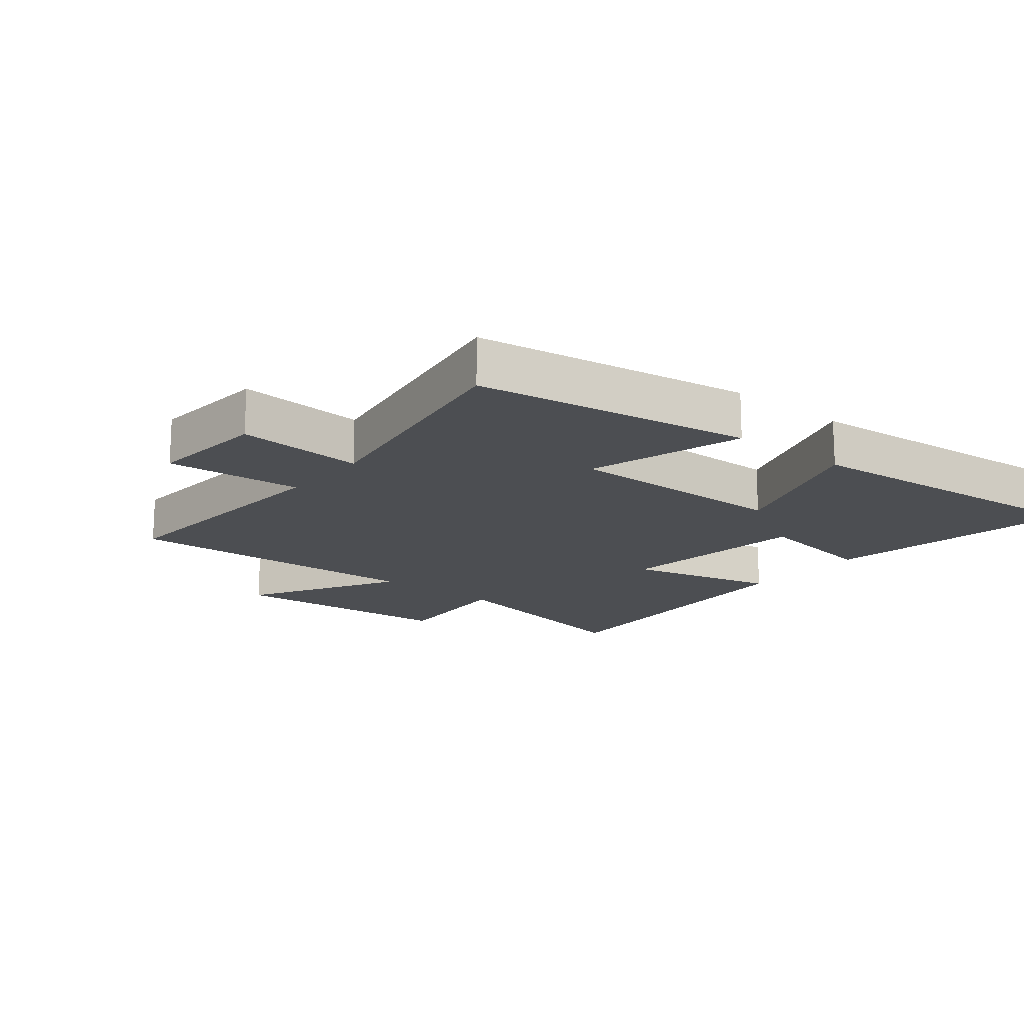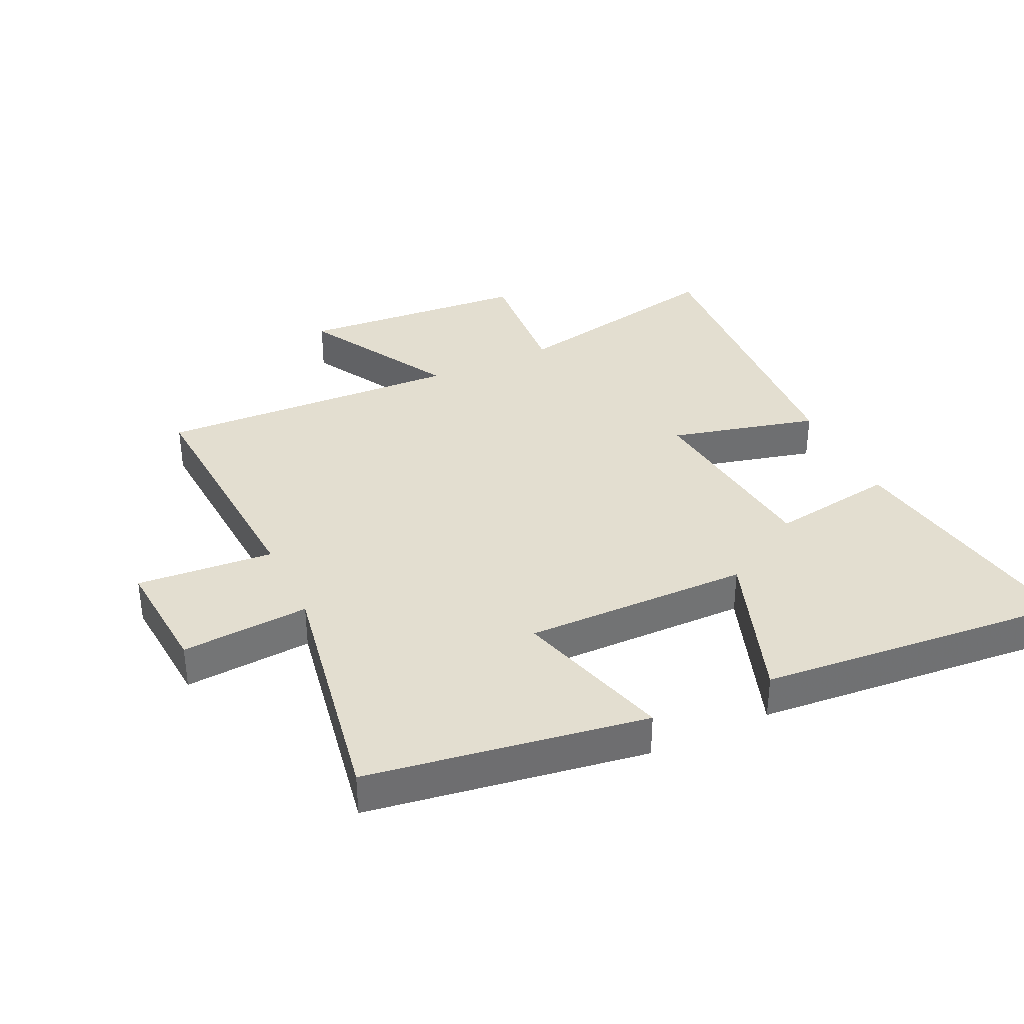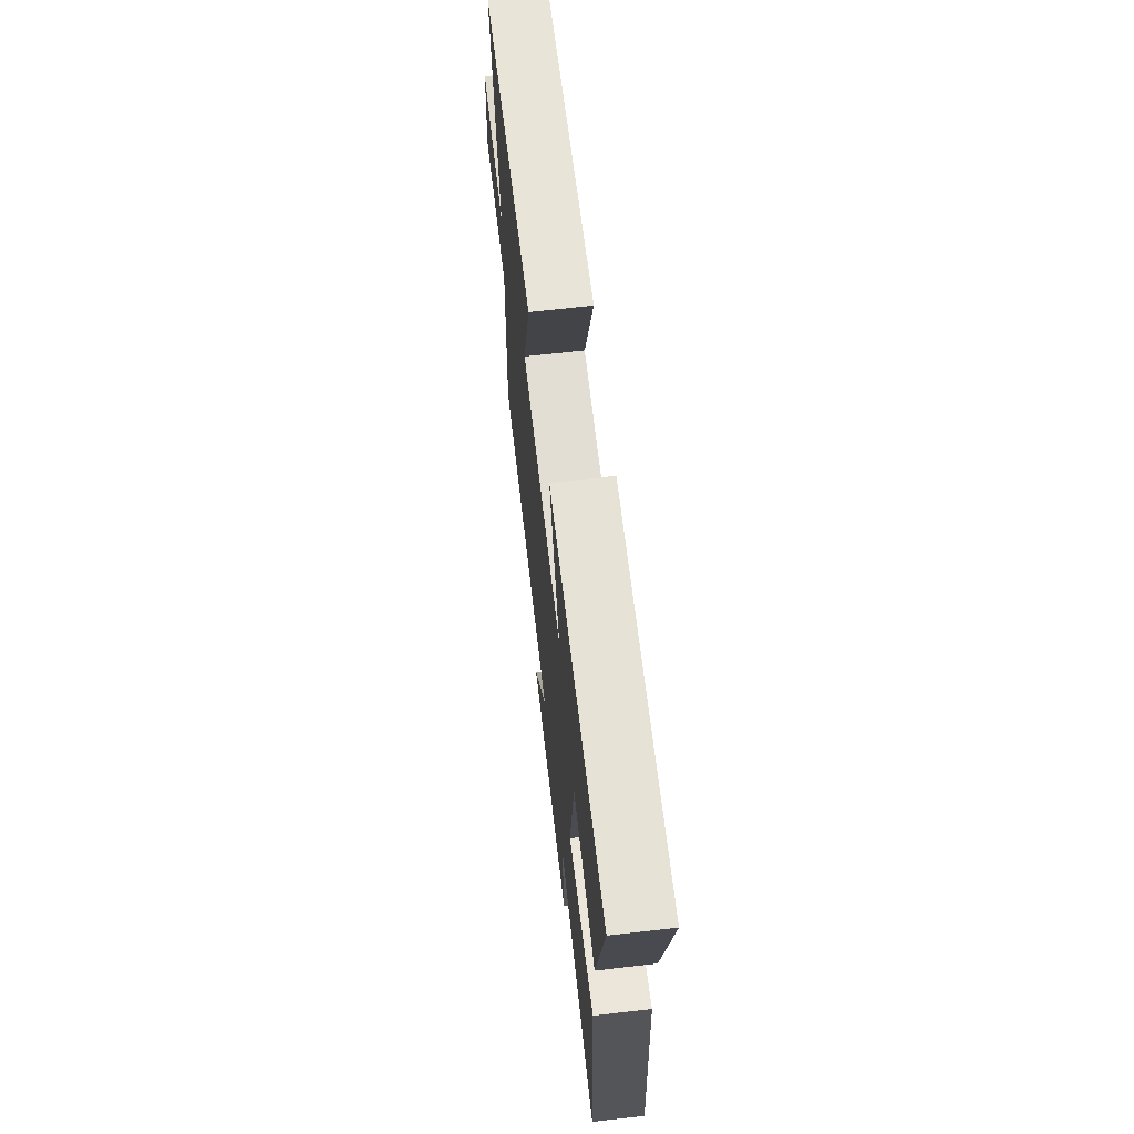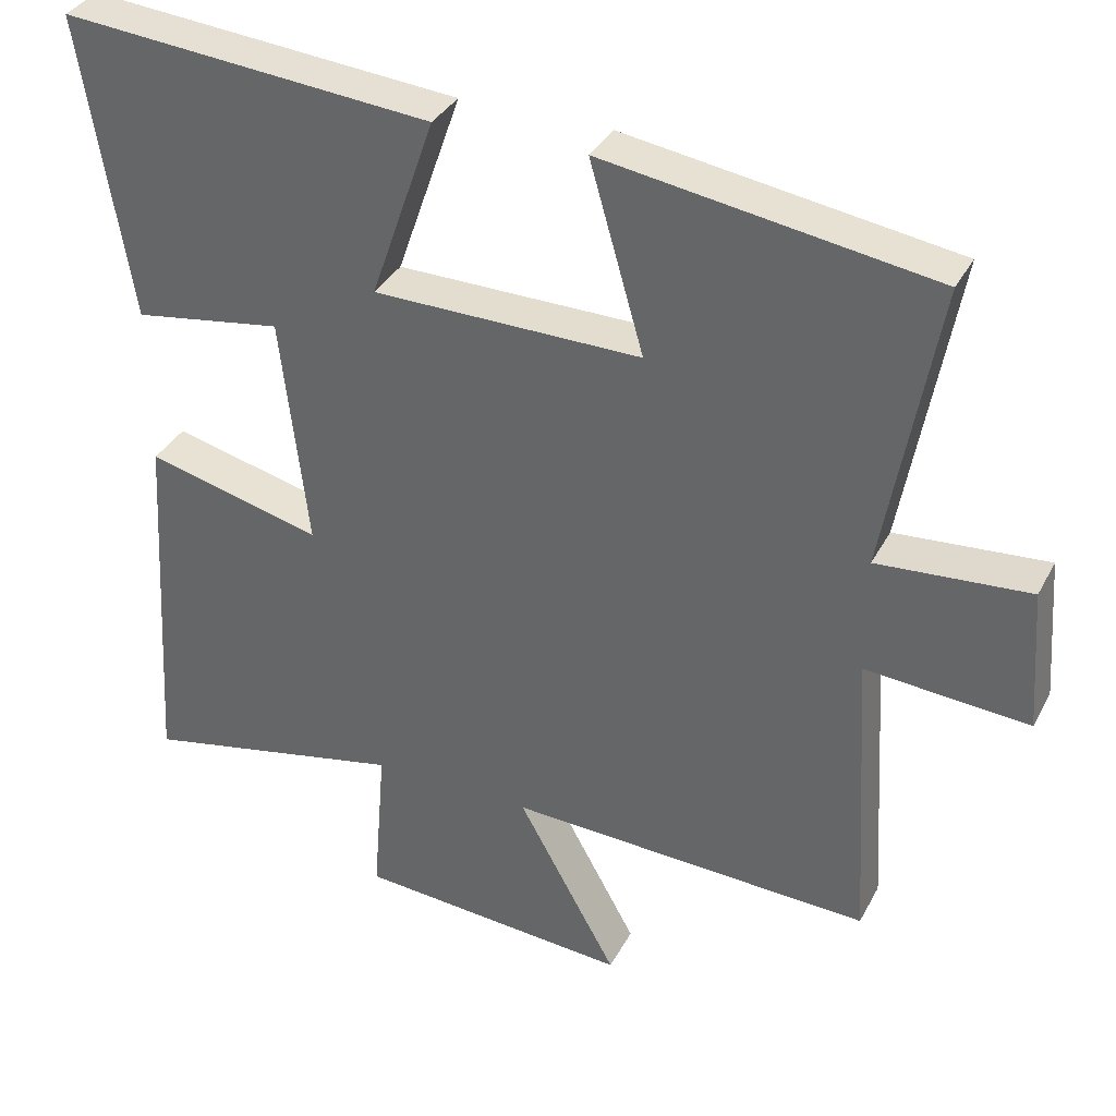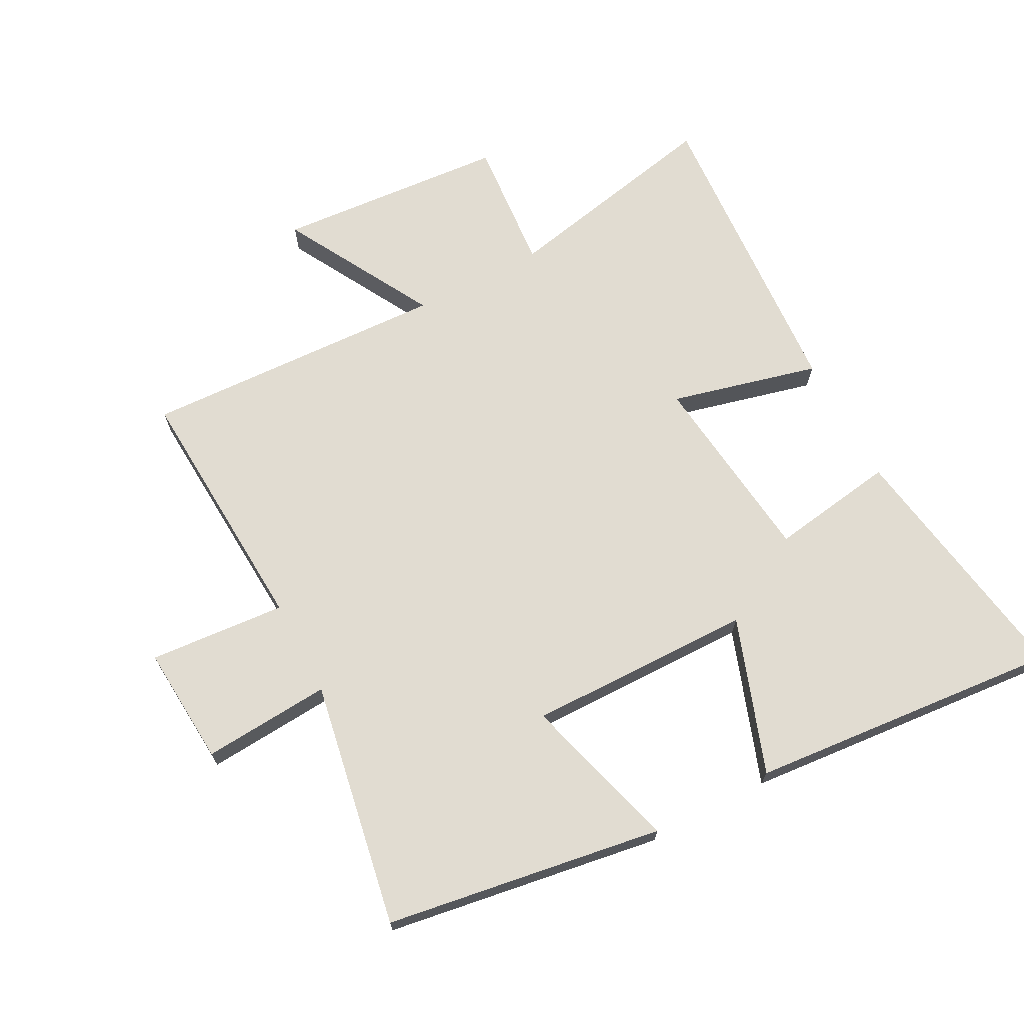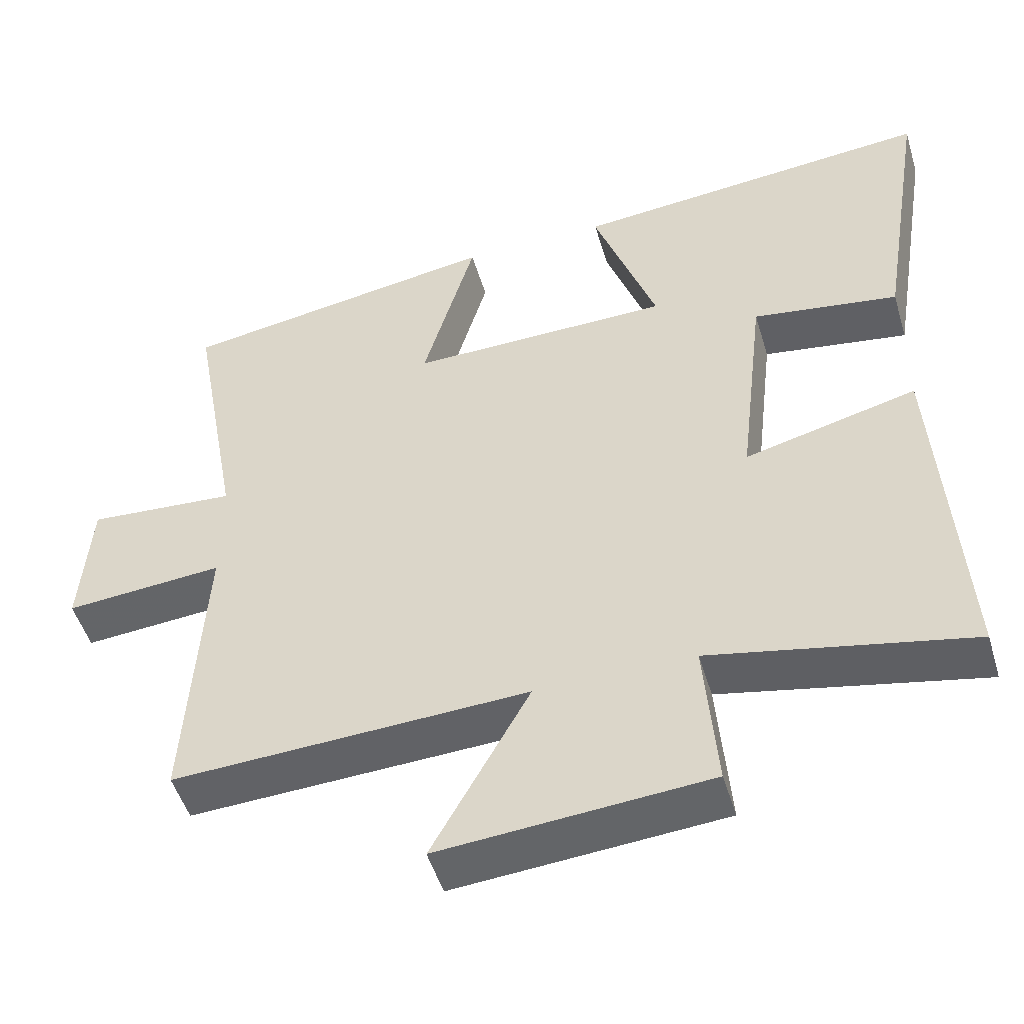
<metadata>
{"format":"obj","ext":"obj","renderer":"f3d","projection":"perspective","resolution":1024,"background":"white","views":[{"elev":-16.5,"azim":-39.2,"up":"+Y"},{"elev":35.8,"azim":-25.3,"up":"+Y"},{"elev":67.9,"azim":83.5,"up":"+Z"},{"elev":35.1,"azim":-155.3,"up":"+Z"},{"elev":69.1,"azim":-27.8,"up":"+Y"},{"elev":-49.8,"azim":16.6,"up":"+Z"}]}
</metadata>
<code>
v 0.566 0.07 0.543
v 0.5 0.07 0.139
v 0.301 0.07 0.17
v 0.265 0.07 -0.138
v 0.5 0.07 -0.079
v 0.53 0.07 -0.573
v 0.177 0.07 -0.5
v 0.194 0.07 -0.711
v -0.172 0.07 -0.739
v -0.039 0.07 -0.5
v -0.524 0.07 -0.521
v -0.5 0.07 -0.116
v -0.717 0.07 -0.133
v -0.703 0.07 0.057
v -0.5 0.07 0.042
v -0.57 0.07 0.432
v -0.13 0.07 0.5
v -0.202 0.07 0.25
v 0.156 0.07 0.254
v 0.07 0.07 0.5
v 0.566 0 0.543
v 0.5 0 0.139
v 0.301 0 0.17
v 0.265 0 -0.138
v 0.5 0 -0.079
v 0.53 0 -0.573
v 0.177 0 -0.5
v 0.194 0 -0.711
v -0.172 0 -0.739
v -0.039 0 -0.5
v -0.524 0 -0.521
v -0.5 0 -0.116
v -0.717 0 -0.133
v -0.703 0 0.057
v -0.5 0 0.042
v -0.57 0 0.432
v -0.13 0 0.5
v -0.202 0 0.25
v 0.156 0 0.254
v 0.07 0 0.5
f 19 20 1 2
f 18 19 2 3
f 15 16 17 18
f 15 18 3 4
f 12 13 14 15
f 12 15 4
f 10 11 12 4
f 7 8 9 10
f 7 10 4 5
f 5 6 7
f 22 21 40 39
f 23 22 39 38
f 38 37 36 35
f 24 23 38 35
f 35 34 33 32
f 24 35 32
f 24 32 31 30
f 30 29 28 27
f 25 24 30 27
f 27 26 25
f 1 21 22 2
f 2 22 23 3
f 3 23 24 4
f 4 24 25 5
f 5 25 26 6
f 6 26 27 7
f 7 27 28 8
f 8 28 29 9
f 9 29 30 10
f 10 30 31 11
f 11 31 32 12
f 12 32 33 13
f 13 33 34 14
f 14 34 35 15
f 15 35 36 16
f 16 36 37 17
f 17 37 38 18
f 18 38 39 19
f 19 39 40 20
f 20 40 21 1

</code>
